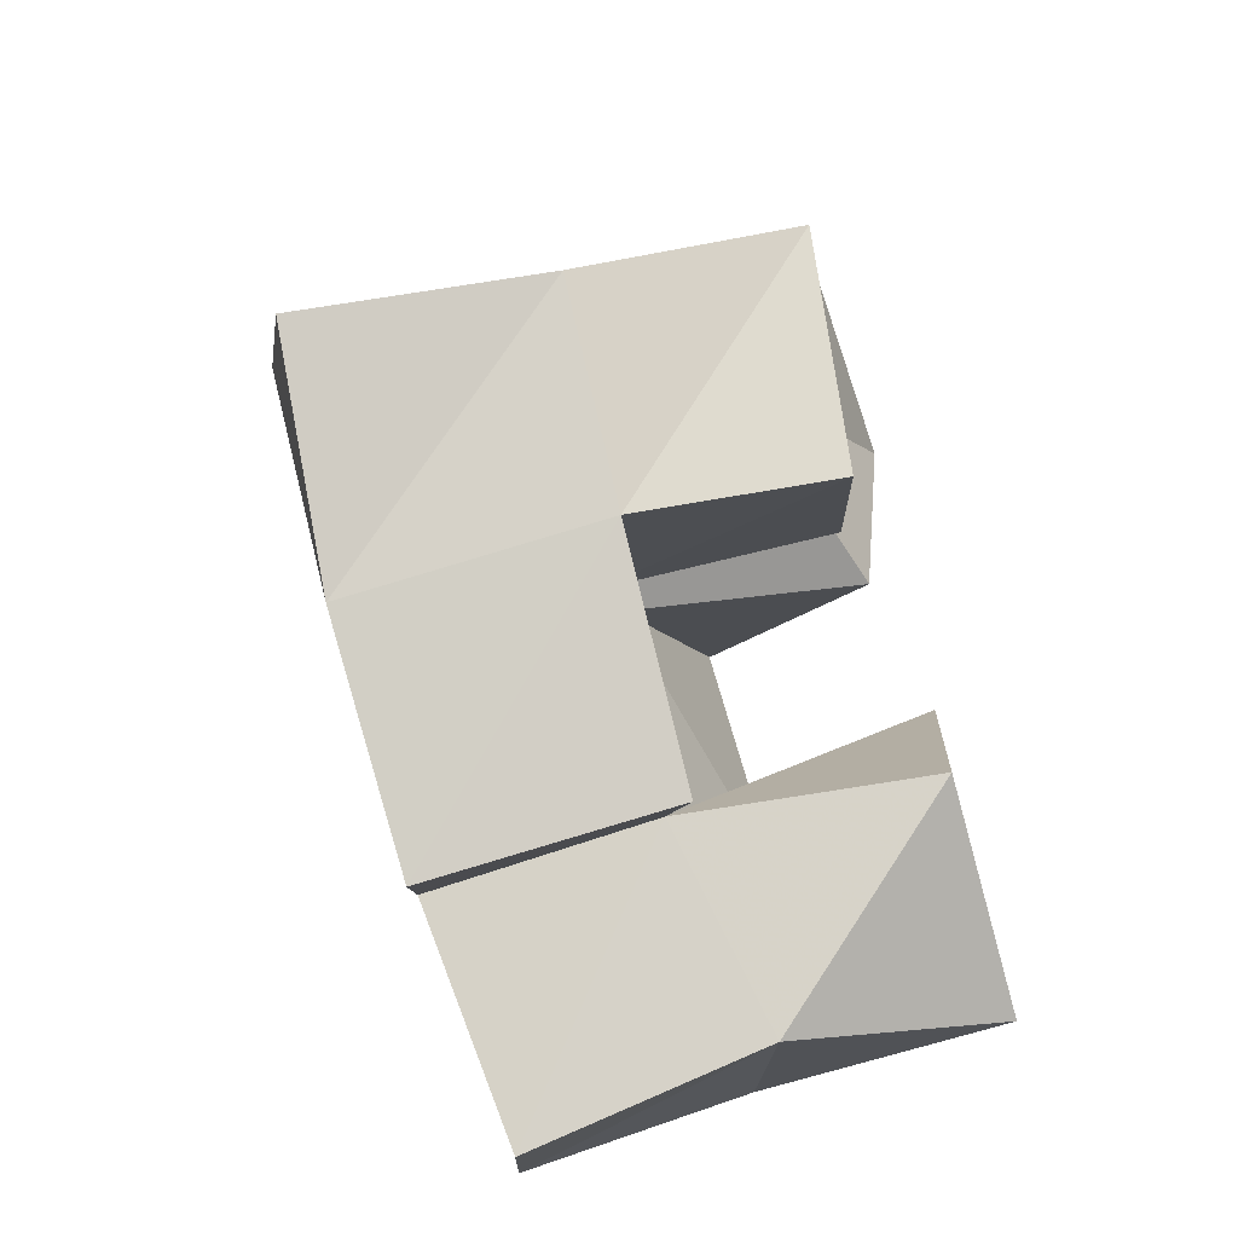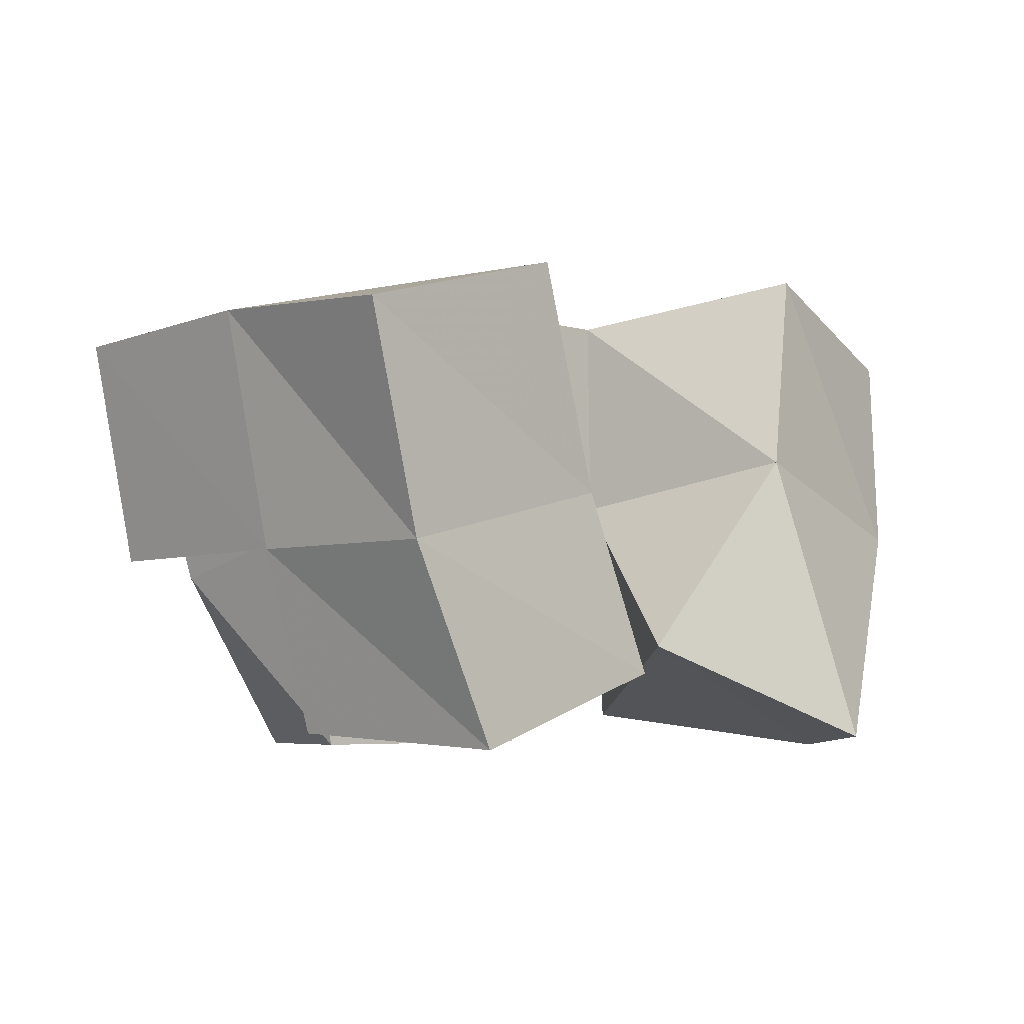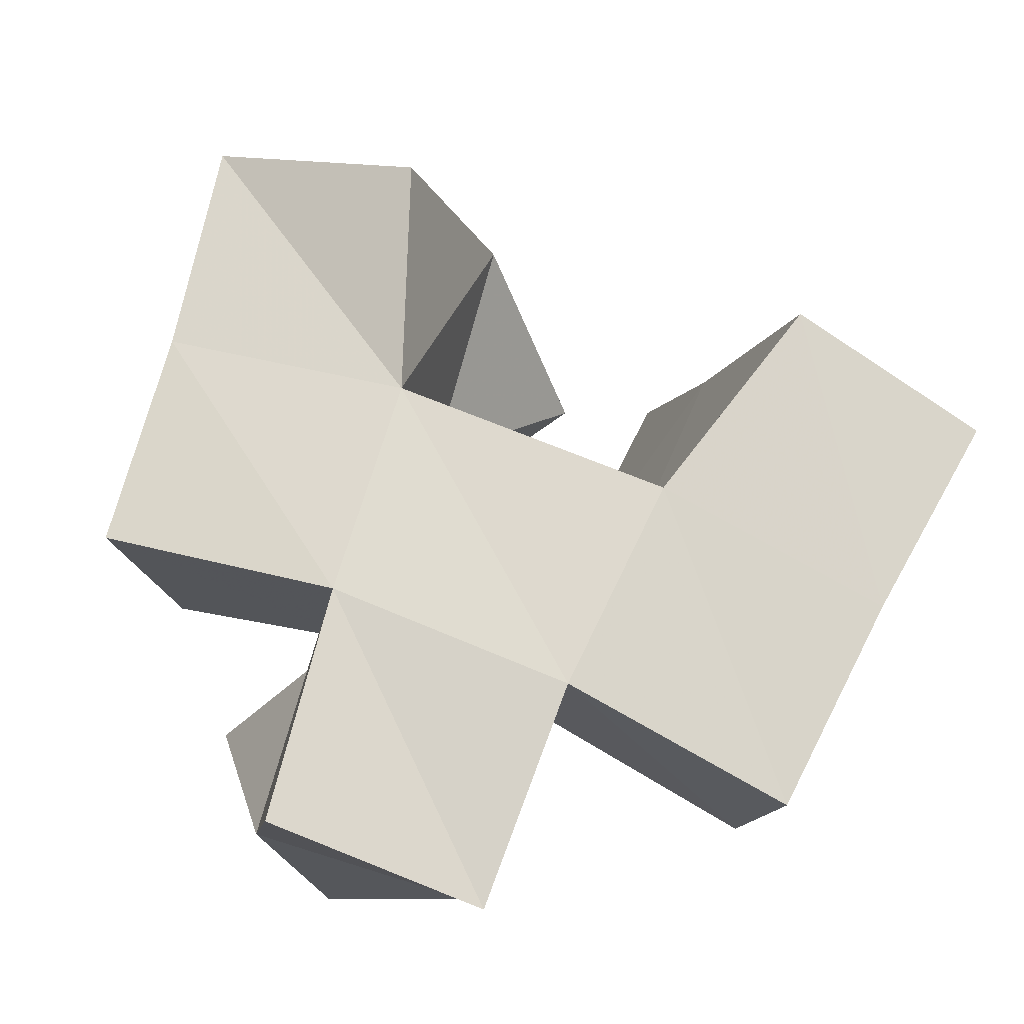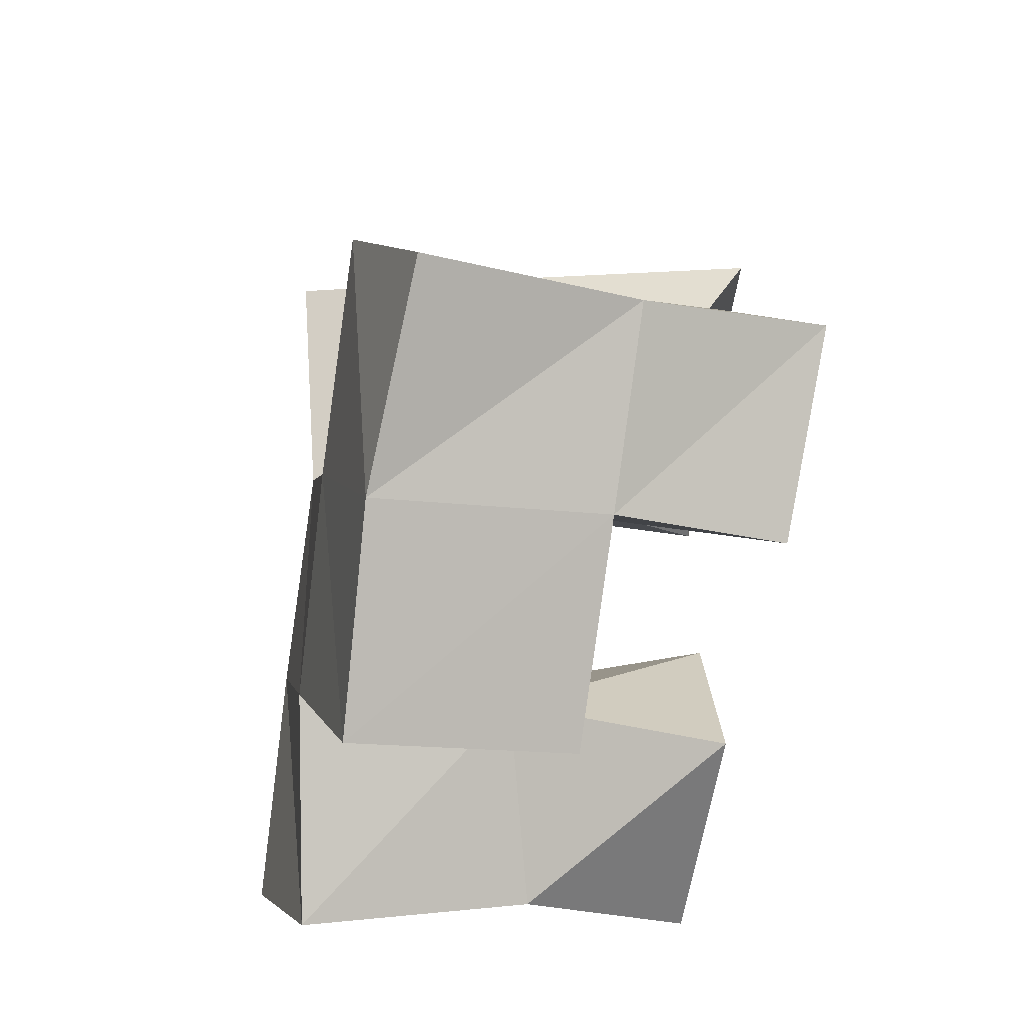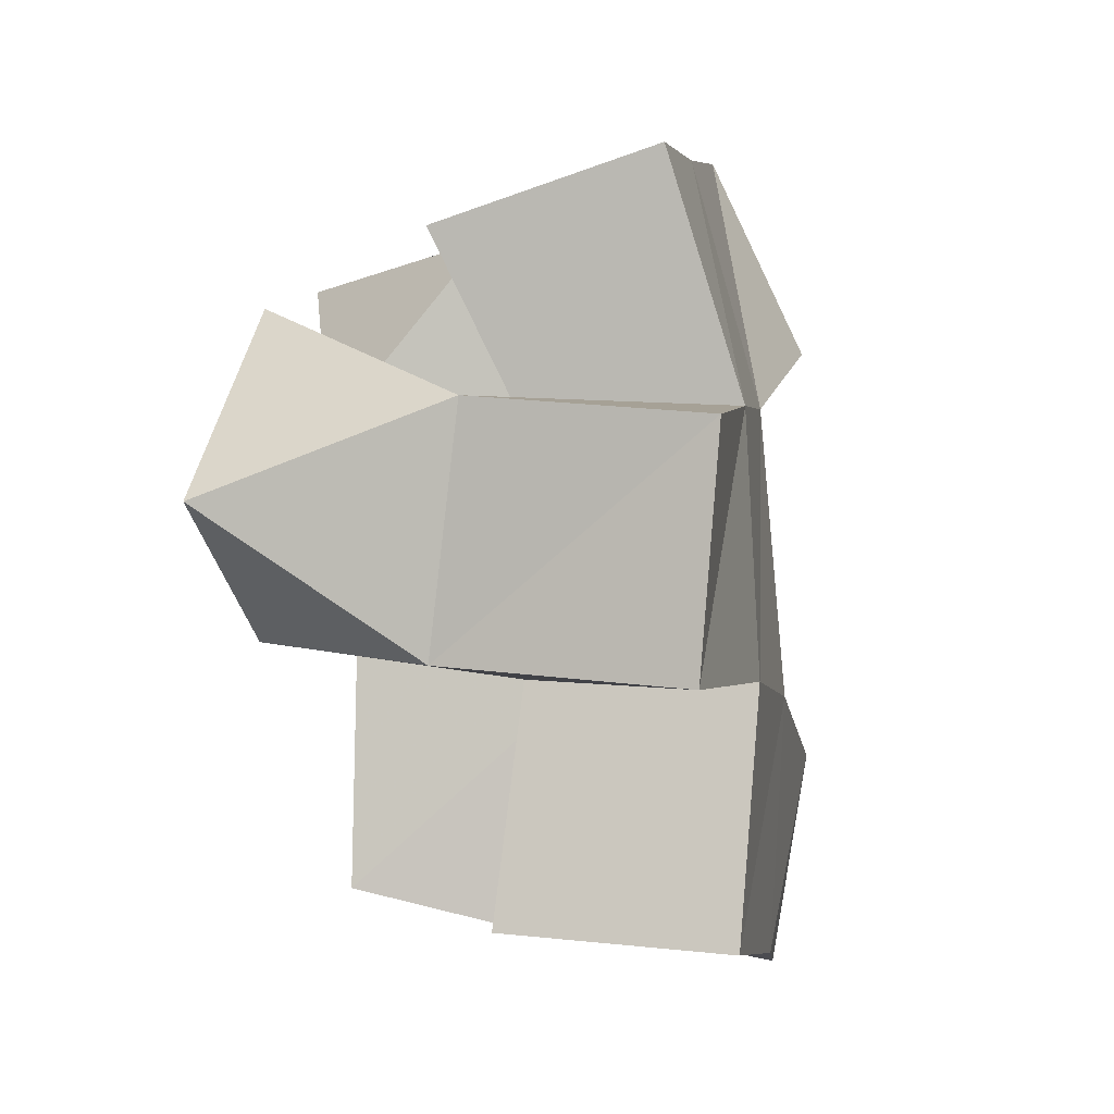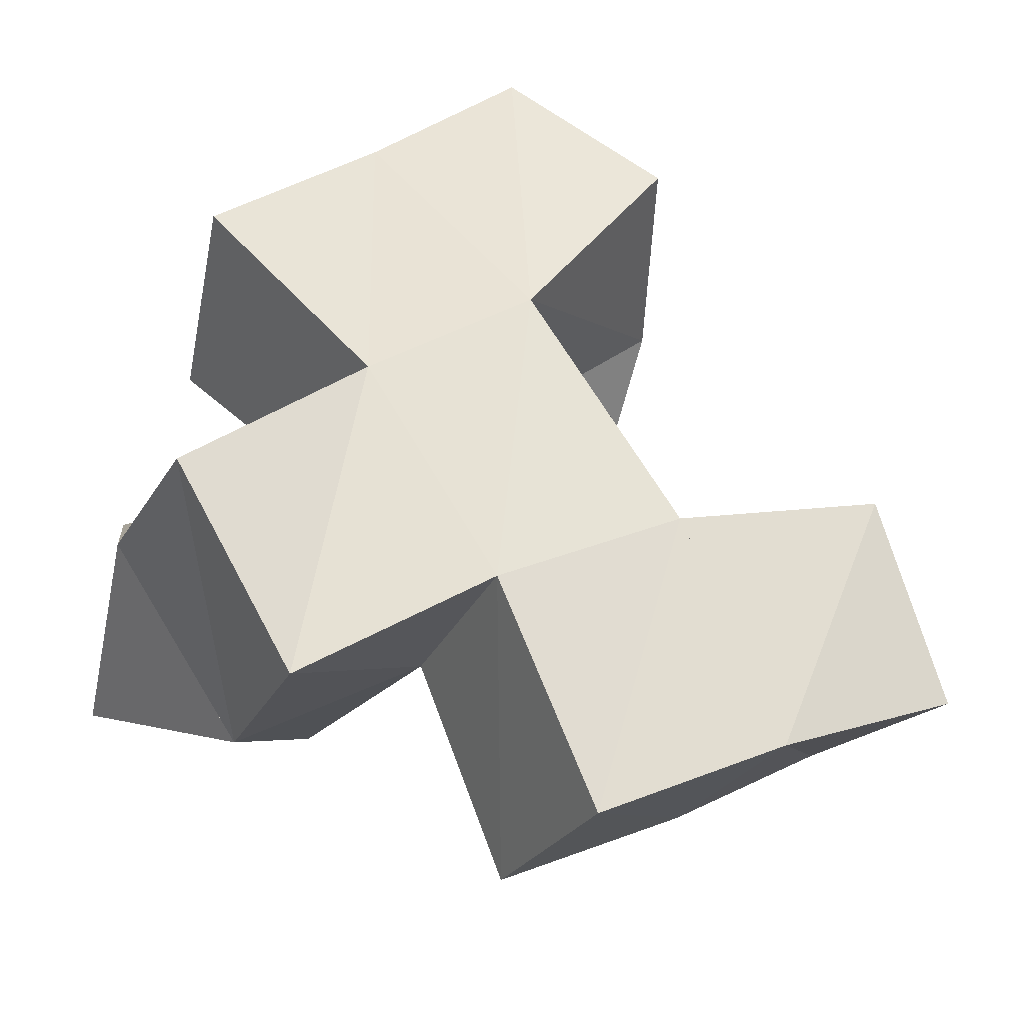
<metadata>
{"format":"obj","ext":"obj","renderer":"f3d","projection":"perspective","resolution":1024,"background":"white","views":[{"elev":-66.4,"azim":-74.3,"up":"+Z"},{"elev":-5.0,"azim":-104.6,"up":"+Y"},{"elev":69.2,"azim":146.6,"up":"+Y"},{"elev":-56.4,"azim":-99.6,"up":"+Z"},{"elev":-38.1,"azim":100.1,"up":"+Z"},{"elev":-37.0,"azim":158.4,"up":"+Z"}]}
</metadata>
<code>
v 0.5279 0.1023 0.3013
v 0.5647 0.1507 0.3235
v 0.5308 0.1228 0.2546
v 0.533 0.1659 0.2844
v 0.5746 0.1 0.3082
v 0.6037 0.1461 0.2887
v 0.5824 0.1074 0.2569
v 0.5719 0.1574 0.2508
v 0.5112 0.1163 0.245
v 0.5062 0.155 0.2315
v 0.4901 0.1 0.2049
v 0.4814 0.1424 0.1875
v 0.5548 0.1091 0.2204
v 0.5473 0.1558 0.2048
v 0.5261 0.1033 0.1734
v 0.5181 0.1424 0.1628
v 0.6055 0.1007 0.2396
v 0.6142 0.1583 0.2228
v 0.595 0.1 0.1909
v 0.585 0.1528 0.182
v 0.6479 0.1125 0.2321
v 0.656 0.1538 0.1959
v 0.6475 0.1 0.1854
v 0.6236 0.1421 0.1595
v 0.5802 0.1957 0.3283
v 0.5489 0.2115 0.2936
v 0.6142 0.1942 0.2941
v 0.5784 0.203 0.252
v 0.4935 0.2025 0.2181
v 0.4725 0.19 0.1764
v 0.543 0.2017 0.2008
v 0.5165 0.1933 0.1538
v 0.616 0.2028 0.2205
v 0.5851 0.2 0.1756
v 0.6548 0.2016 0.1851
v 0.6259 0.1924 0.1461
v 0.6417 0.1427 0.256
v 0.6506 0.1927 0.2617
v 0.5615 0.1421 0.1383
v 0.5595 0.1909 0.1295
f 1 2 4
f 3 1 4
f 2 6 8
f 4 2 8
f 6 5 7
f 8 6 7
f 5 1 3
f 7 5 3
f 8 7 3
f 4 8 3
f 2 1 5
f 6 2 5
f 9 10 12
f 11 9 12
f 10 14 16
f 12 10 16
f 14 13 15
f 16 14 15
f 13 9 11
f 15 13 11
f 16 15 11
f 12 16 11
f 10 9 13
f 14 10 13
f 17 18 20
f 19 17 20
f 18 22 24
f 20 18 24
f 22 21 23
f 24 22 23
f 21 17 19
f 23 21 19
f 24 23 19
f 20 24 19
f 18 17 21
f 22 18 21
f 2 25 26
f 4 2 26
f 25 27 28
f 26 25 28
f 27 6 8
f 28 27 8
f 6 2 4
f 8 6 4
f 28 8 4
f 26 28 4
f 25 2 6
f 27 25 6
f 10 29 30
f 12 10 30
f 29 31 32
f 30 29 32
f 31 14 16
f 32 31 16
f 14 10 12
f 16 14 12
f 32 16 12
f 30 32 12
f 29 10 14
f 31 29 14
f 18 33 34
f 20 18 34
f 33 35 36
f 34 33 36
f 35 22 24
f 36 35 24
f 22 18 20
f 24 22 20
f 36 24 20
f 34 36 20
f 33 18 22
f 35 33 22
f 6 27 28
f 8 6 28
f 27 38 33
f 28 27 33
f 38 37 18
f 33 38 18
f 37 6 8
f 18 37 8
f 33 18 8
f 28 33 8
f 27 6 37
f 38 27 37
f 8 28 31
f 14 8 31
f 28 33 34
f 31 28 34
f 33 18 20
f 34 33 20
f 18 8 14
f 20 18 14
f 34 20 14
f 31 34 14
f 28 8 18
f 33 28 18
f 14 31 32
f 16 14 32
f 31 34 40
f 32 31 40
f 34 20 39
f 40 34 39
f 20 14 16
f 39 20 16
f 40 39 16
f 32 40 16
f 31 14 20
f 34 31 20

</code>
